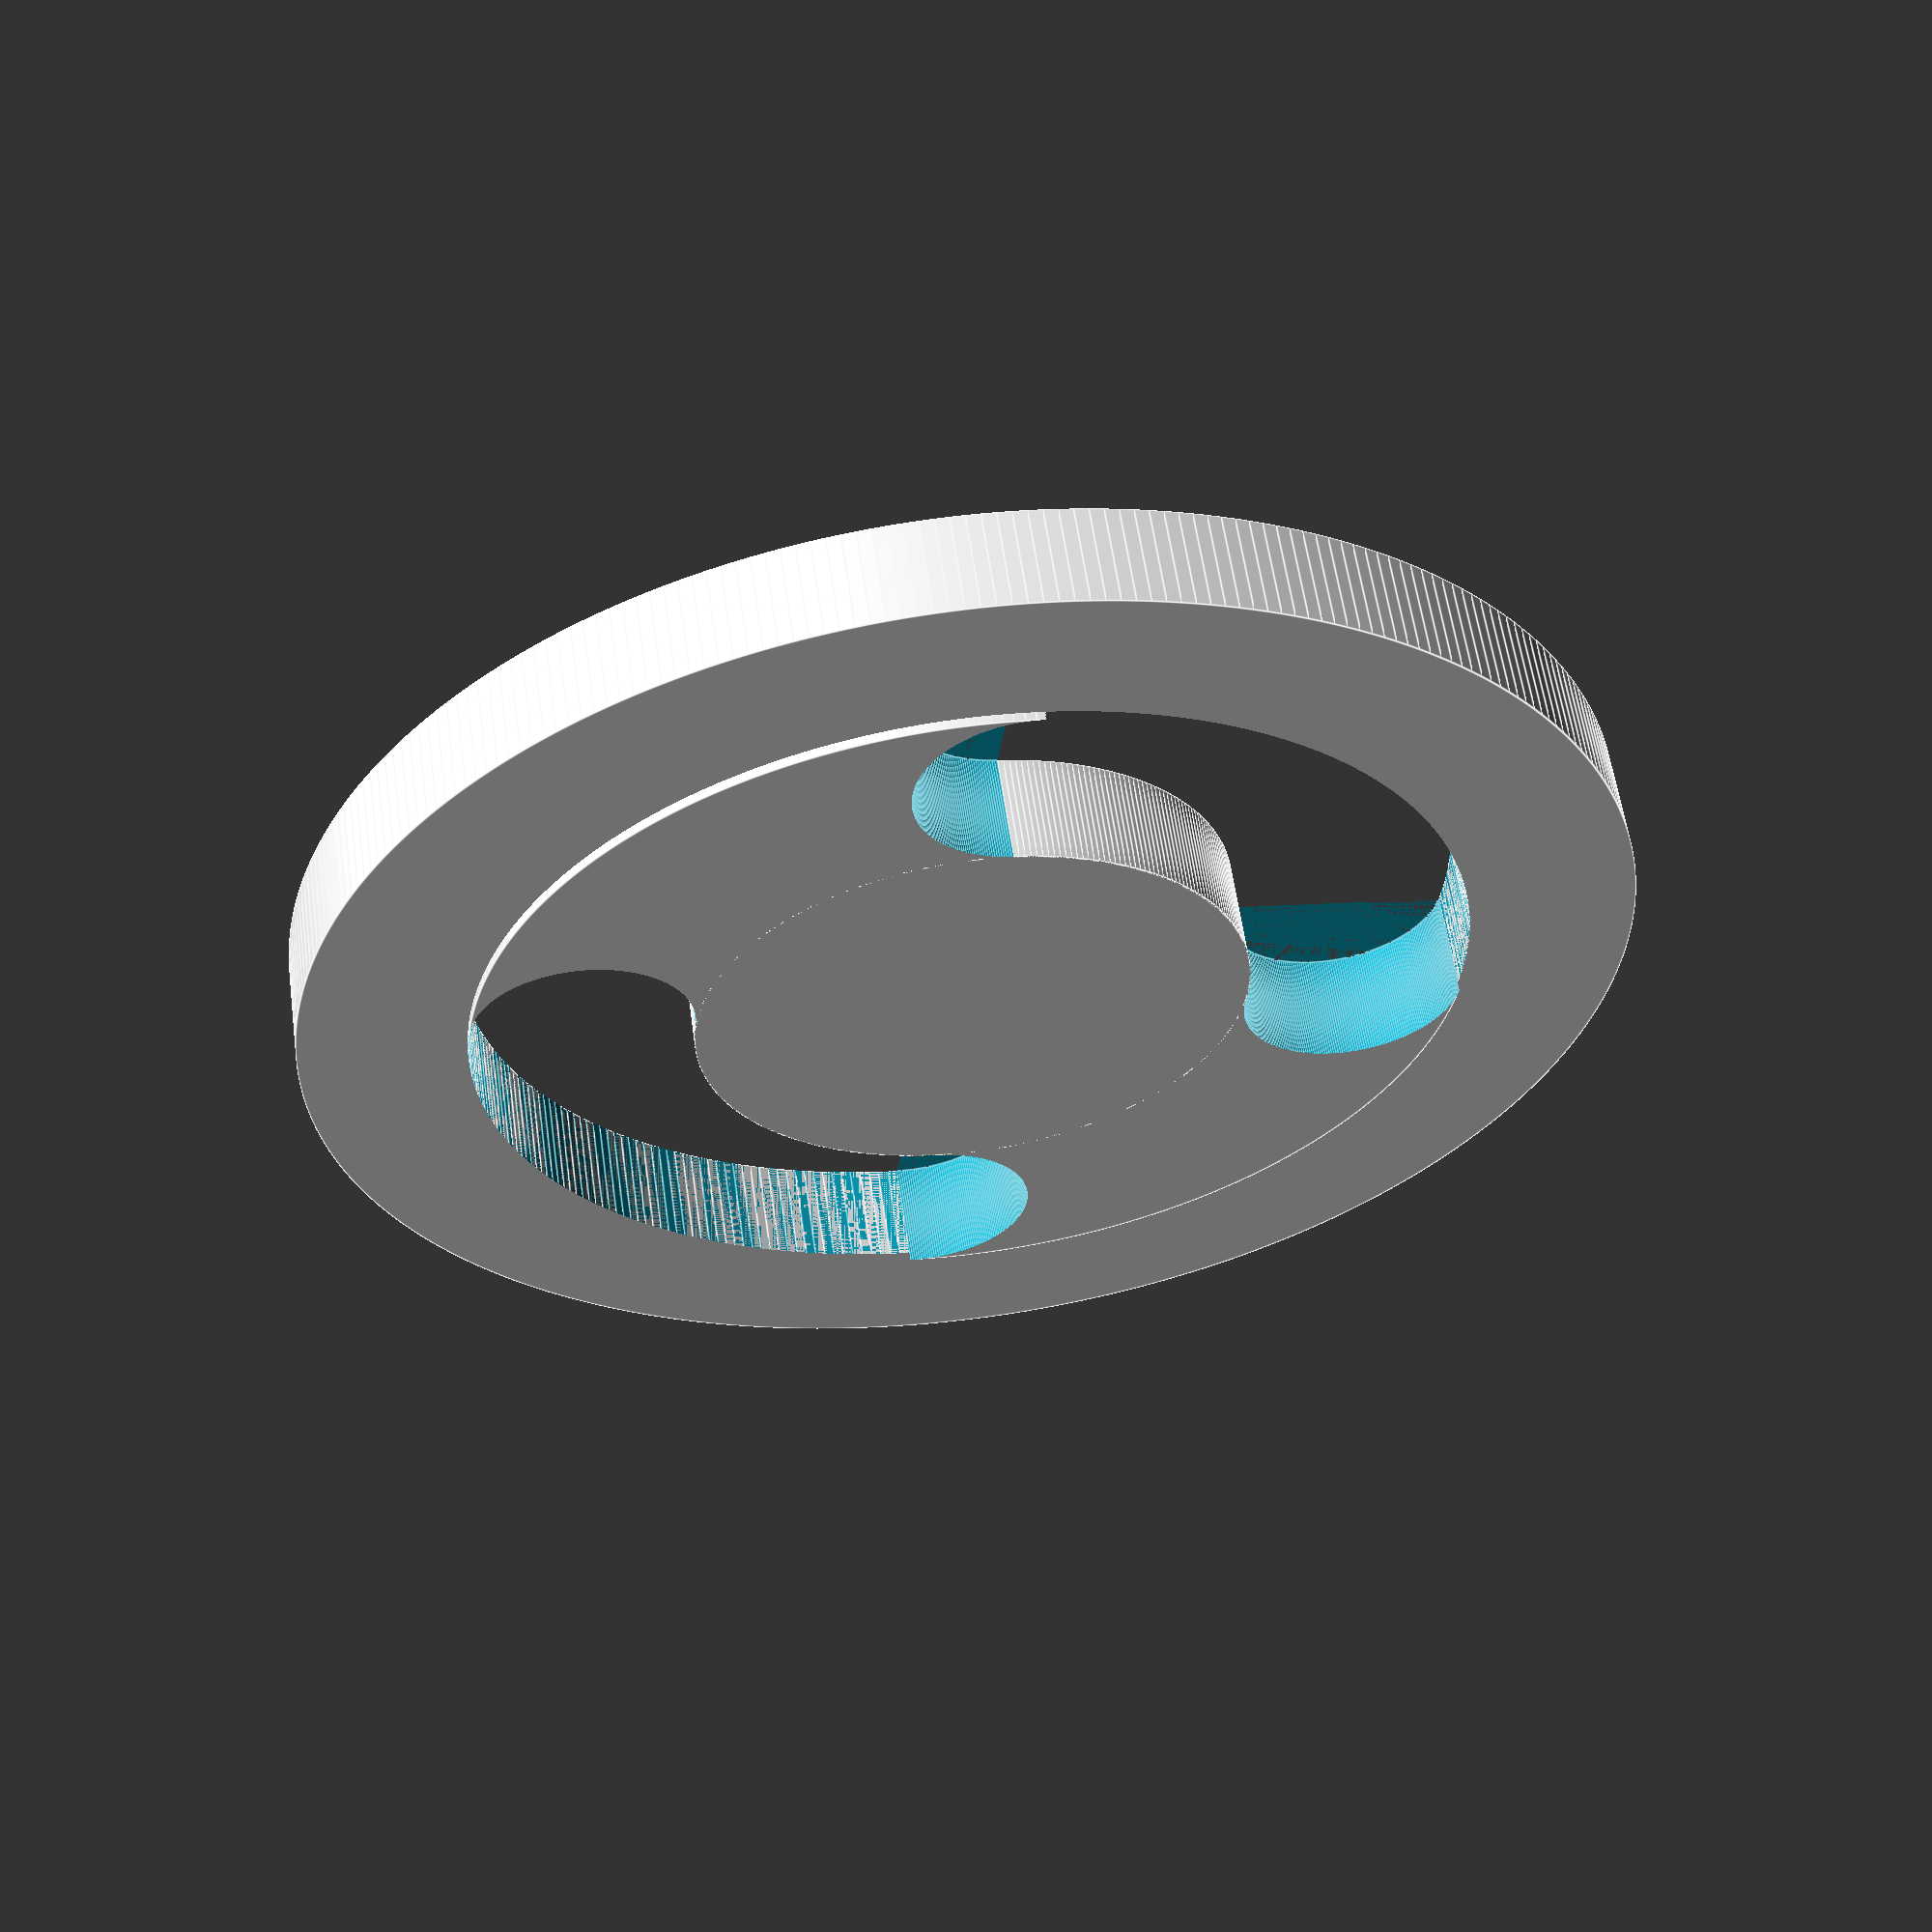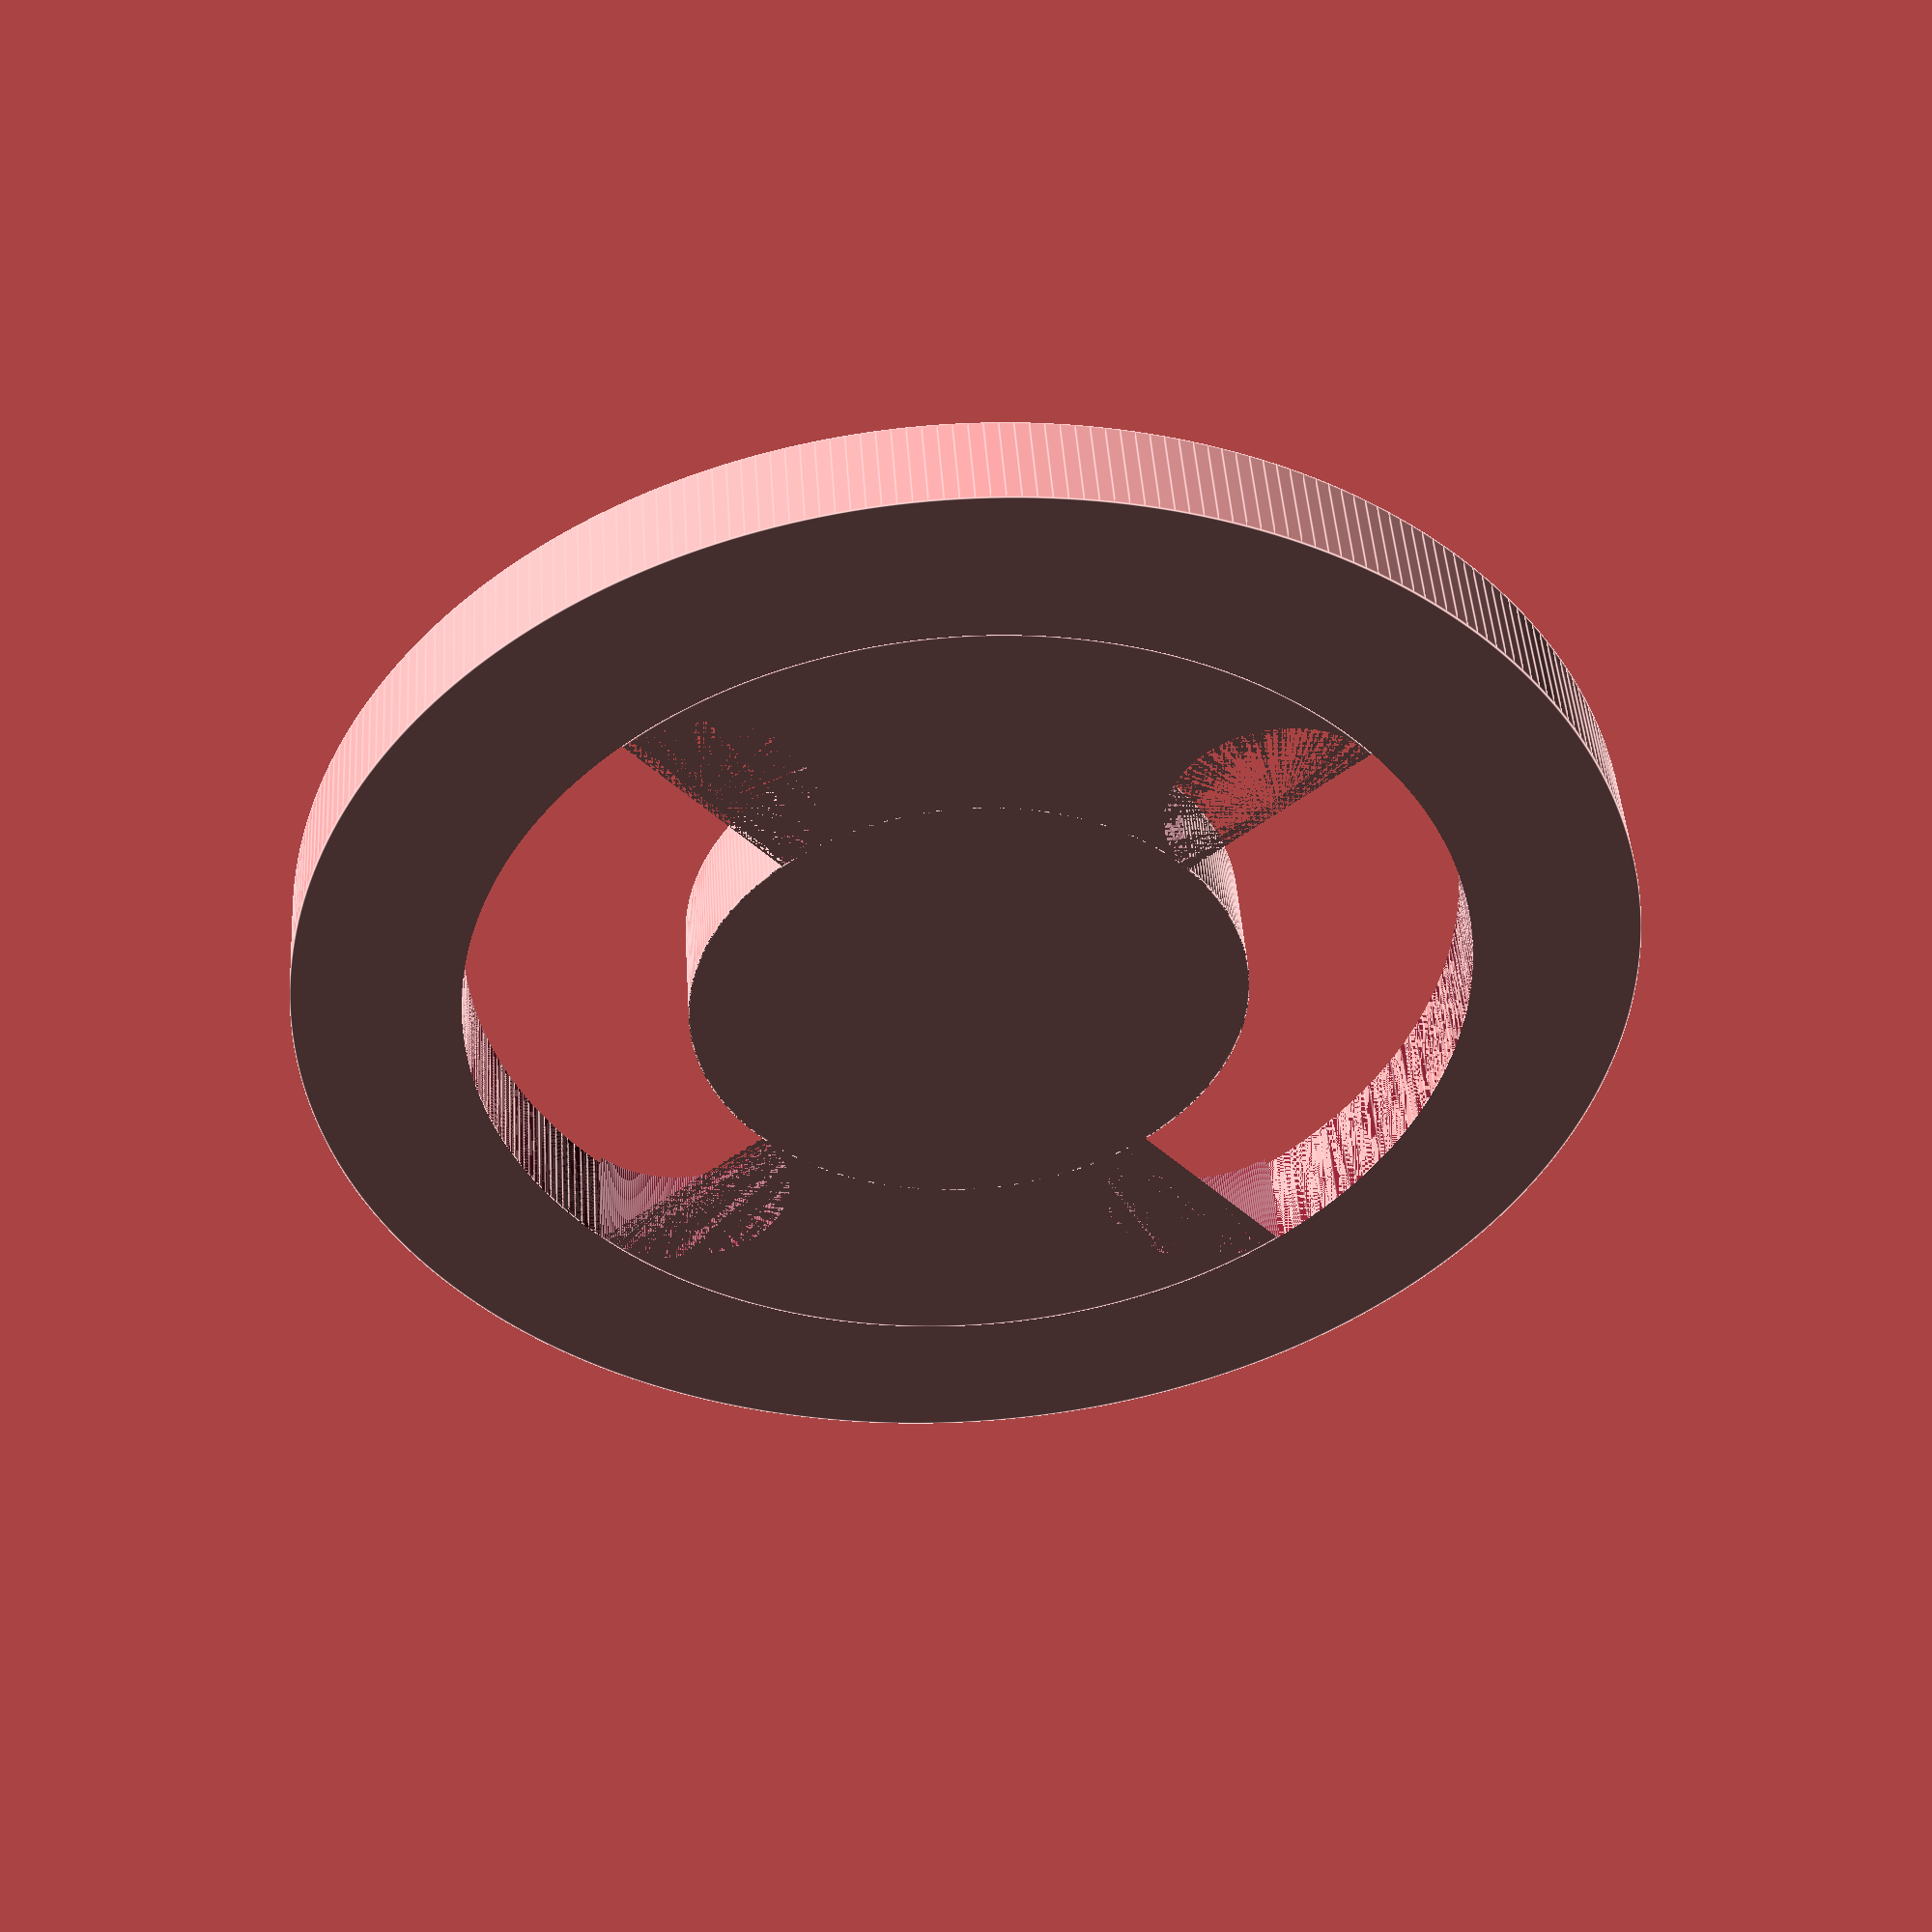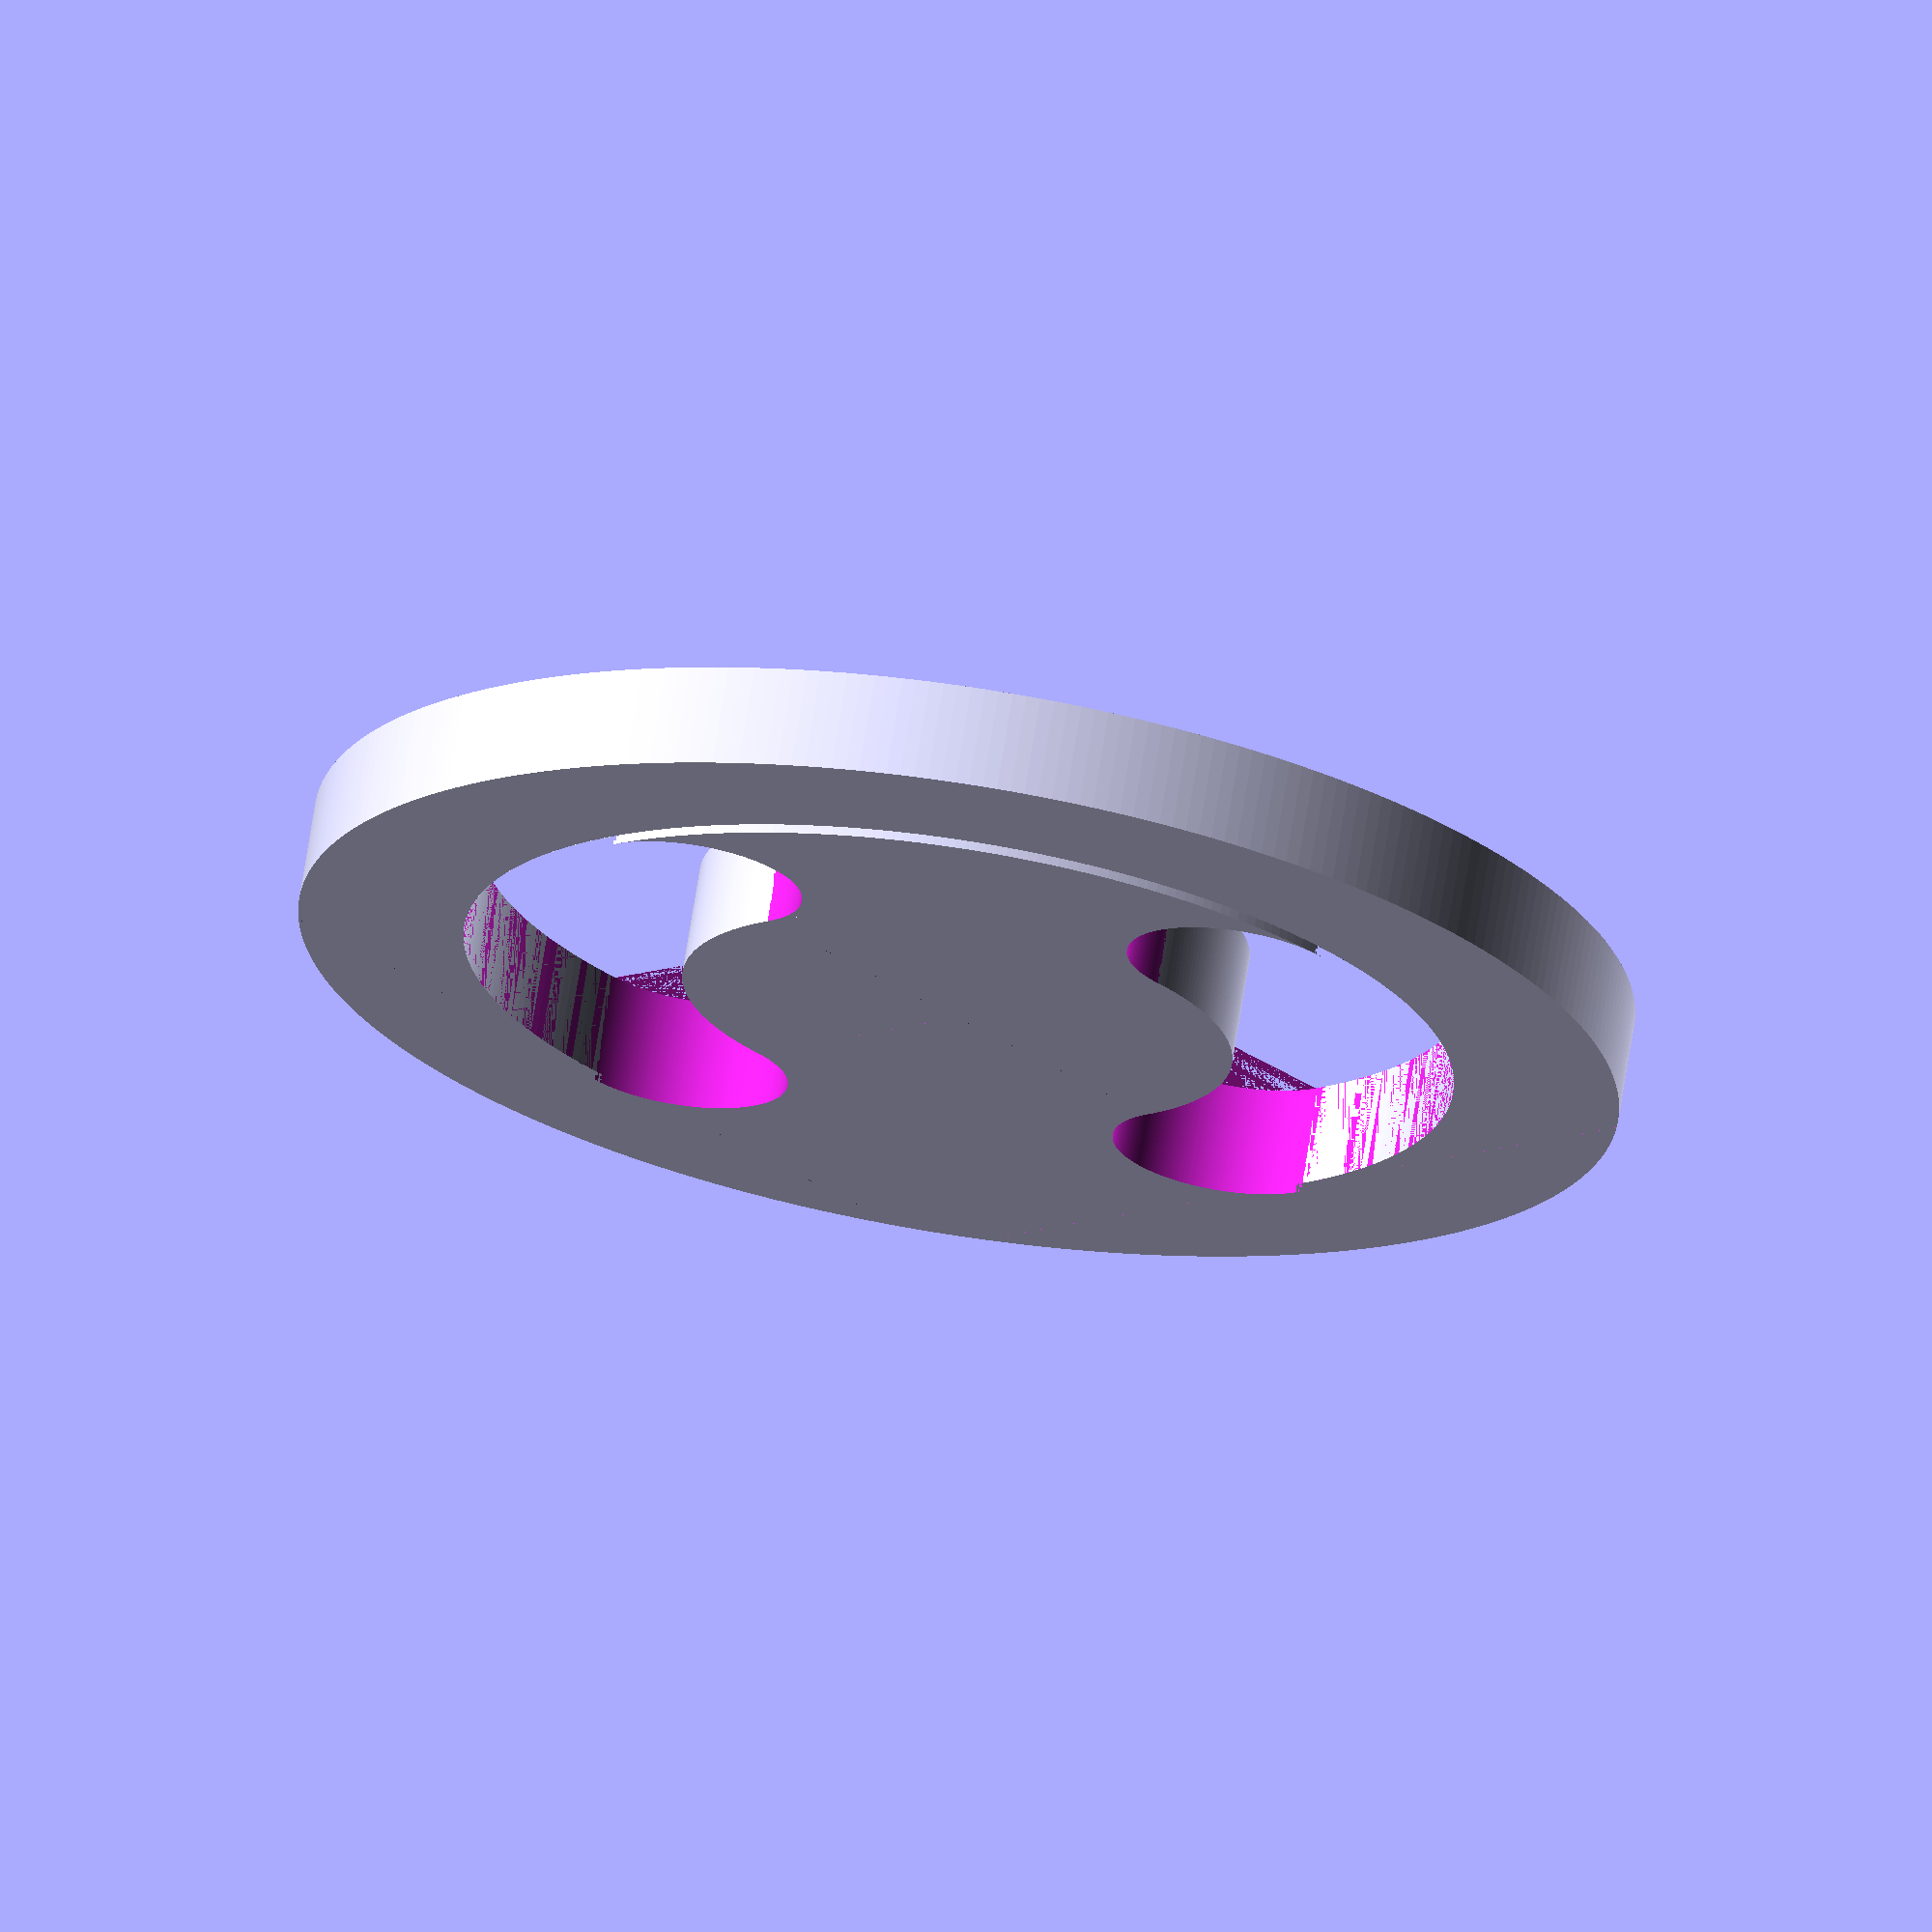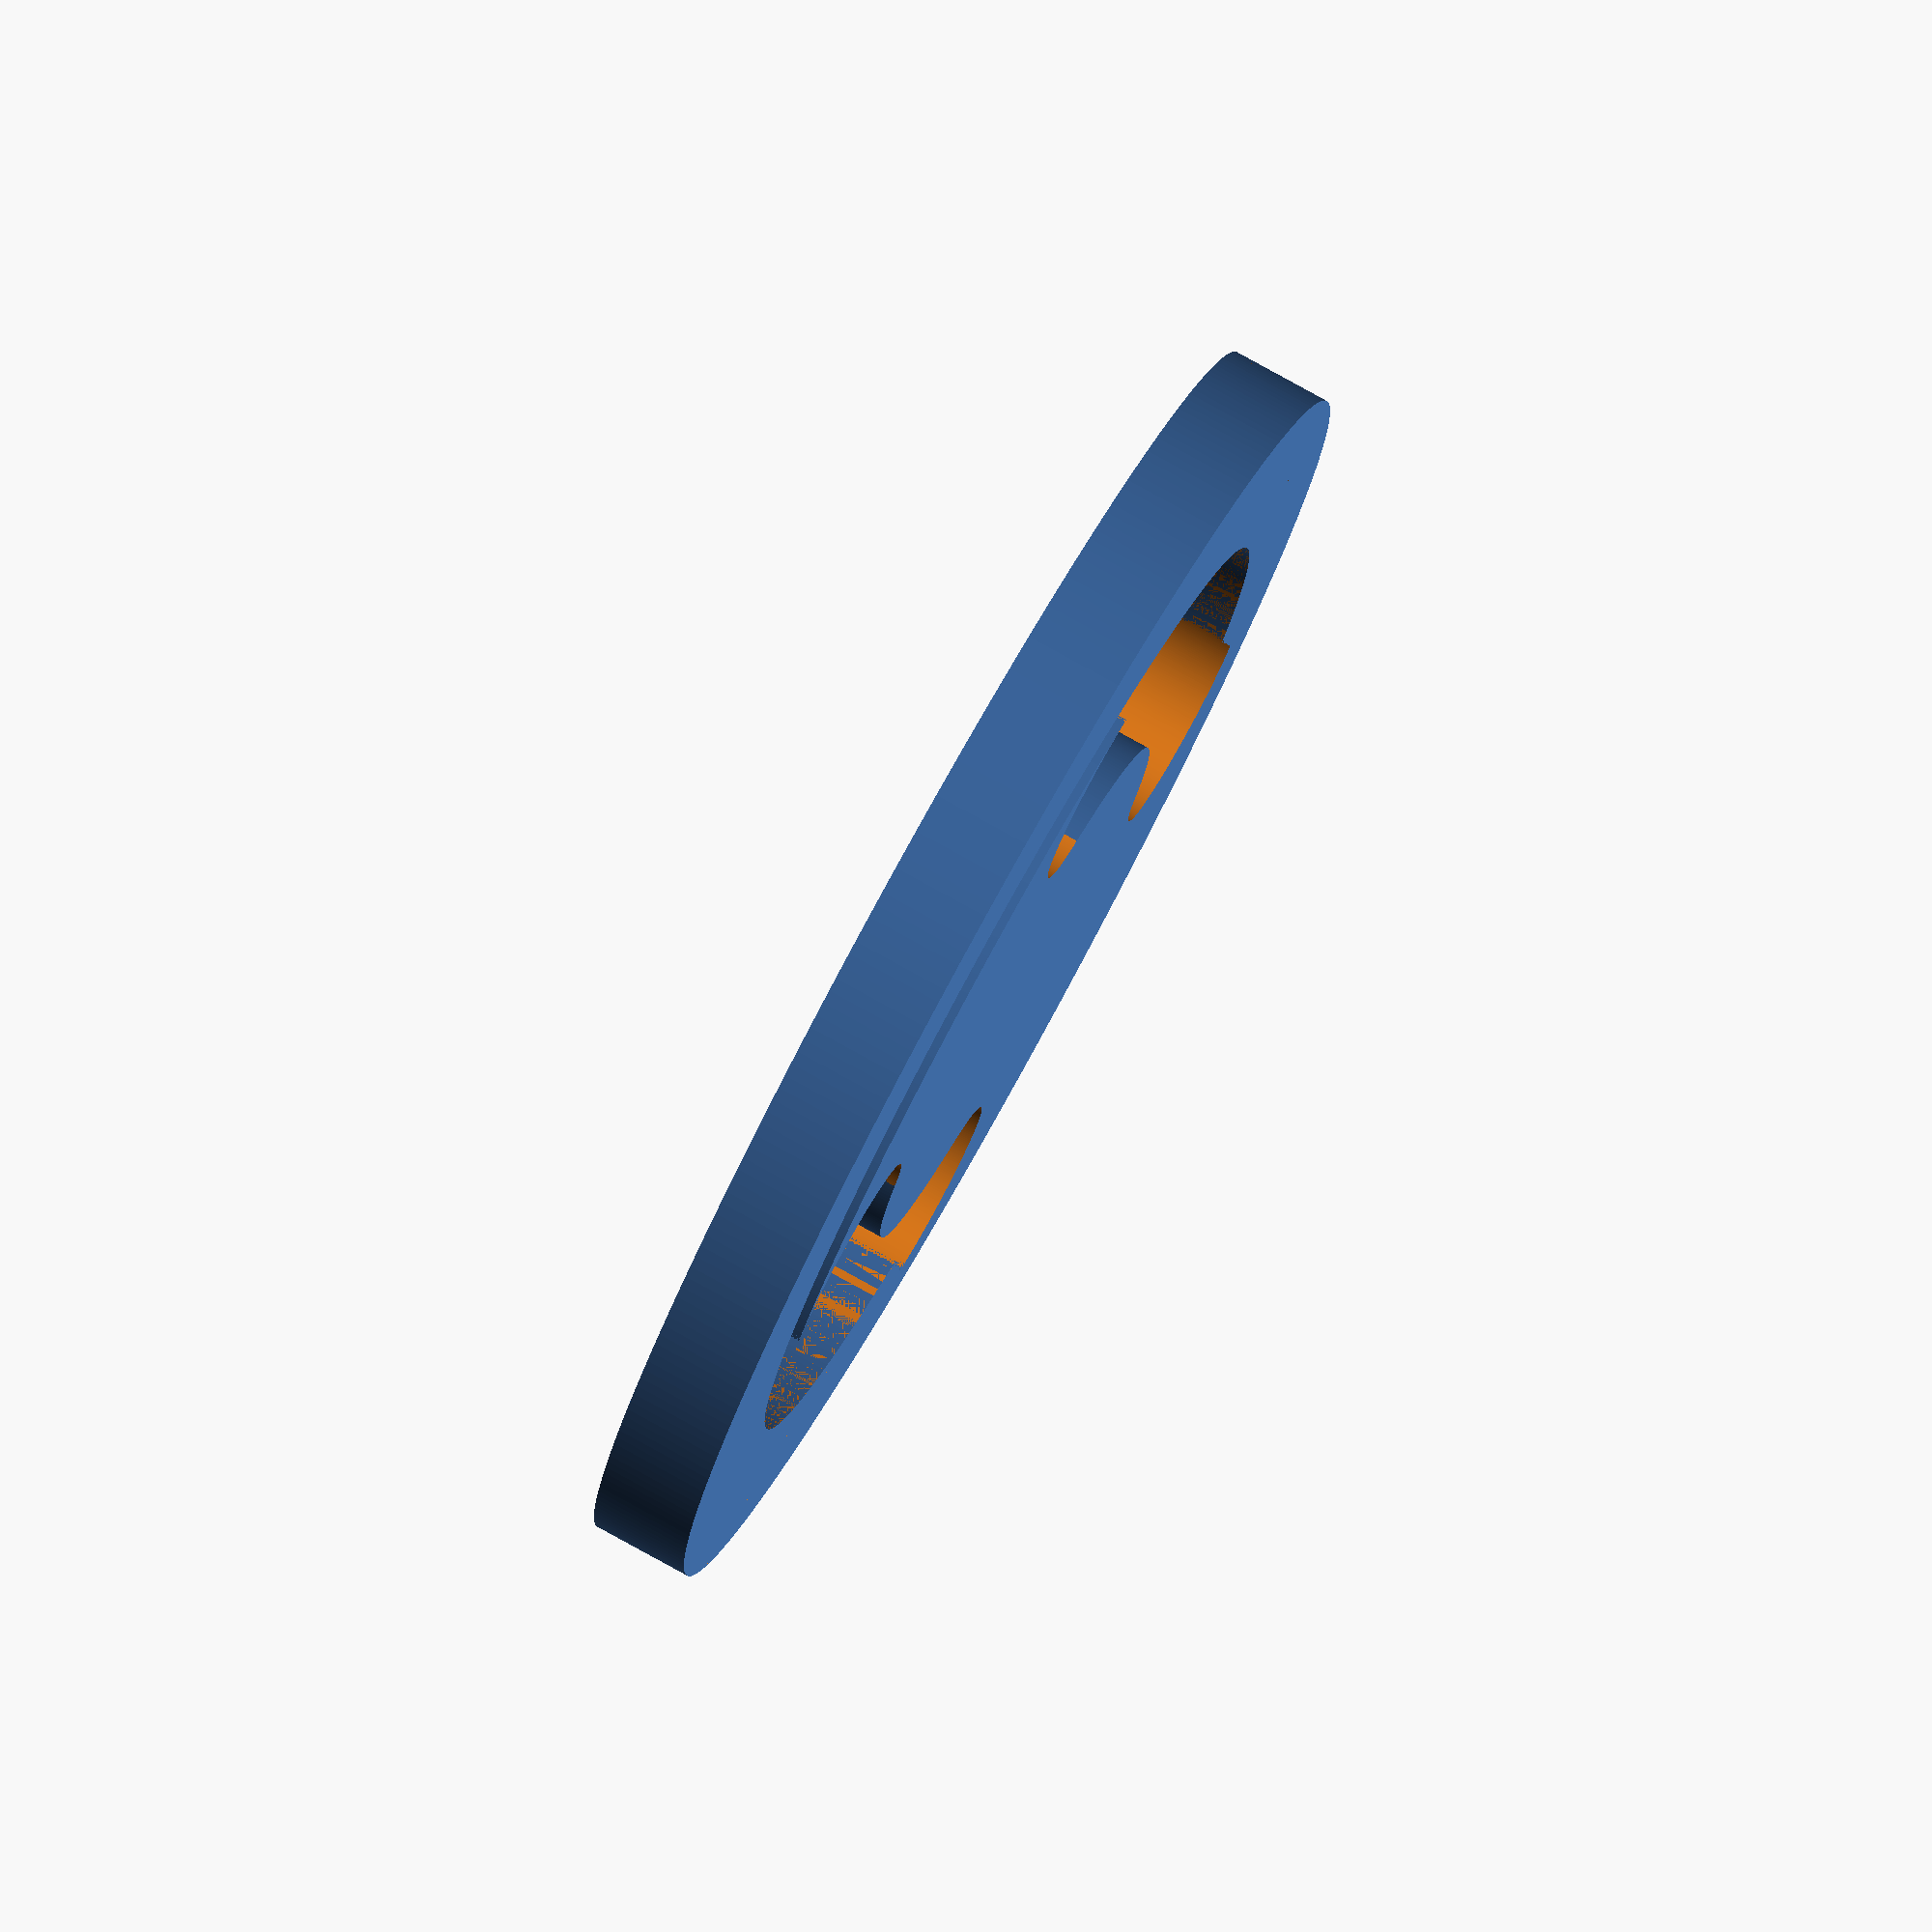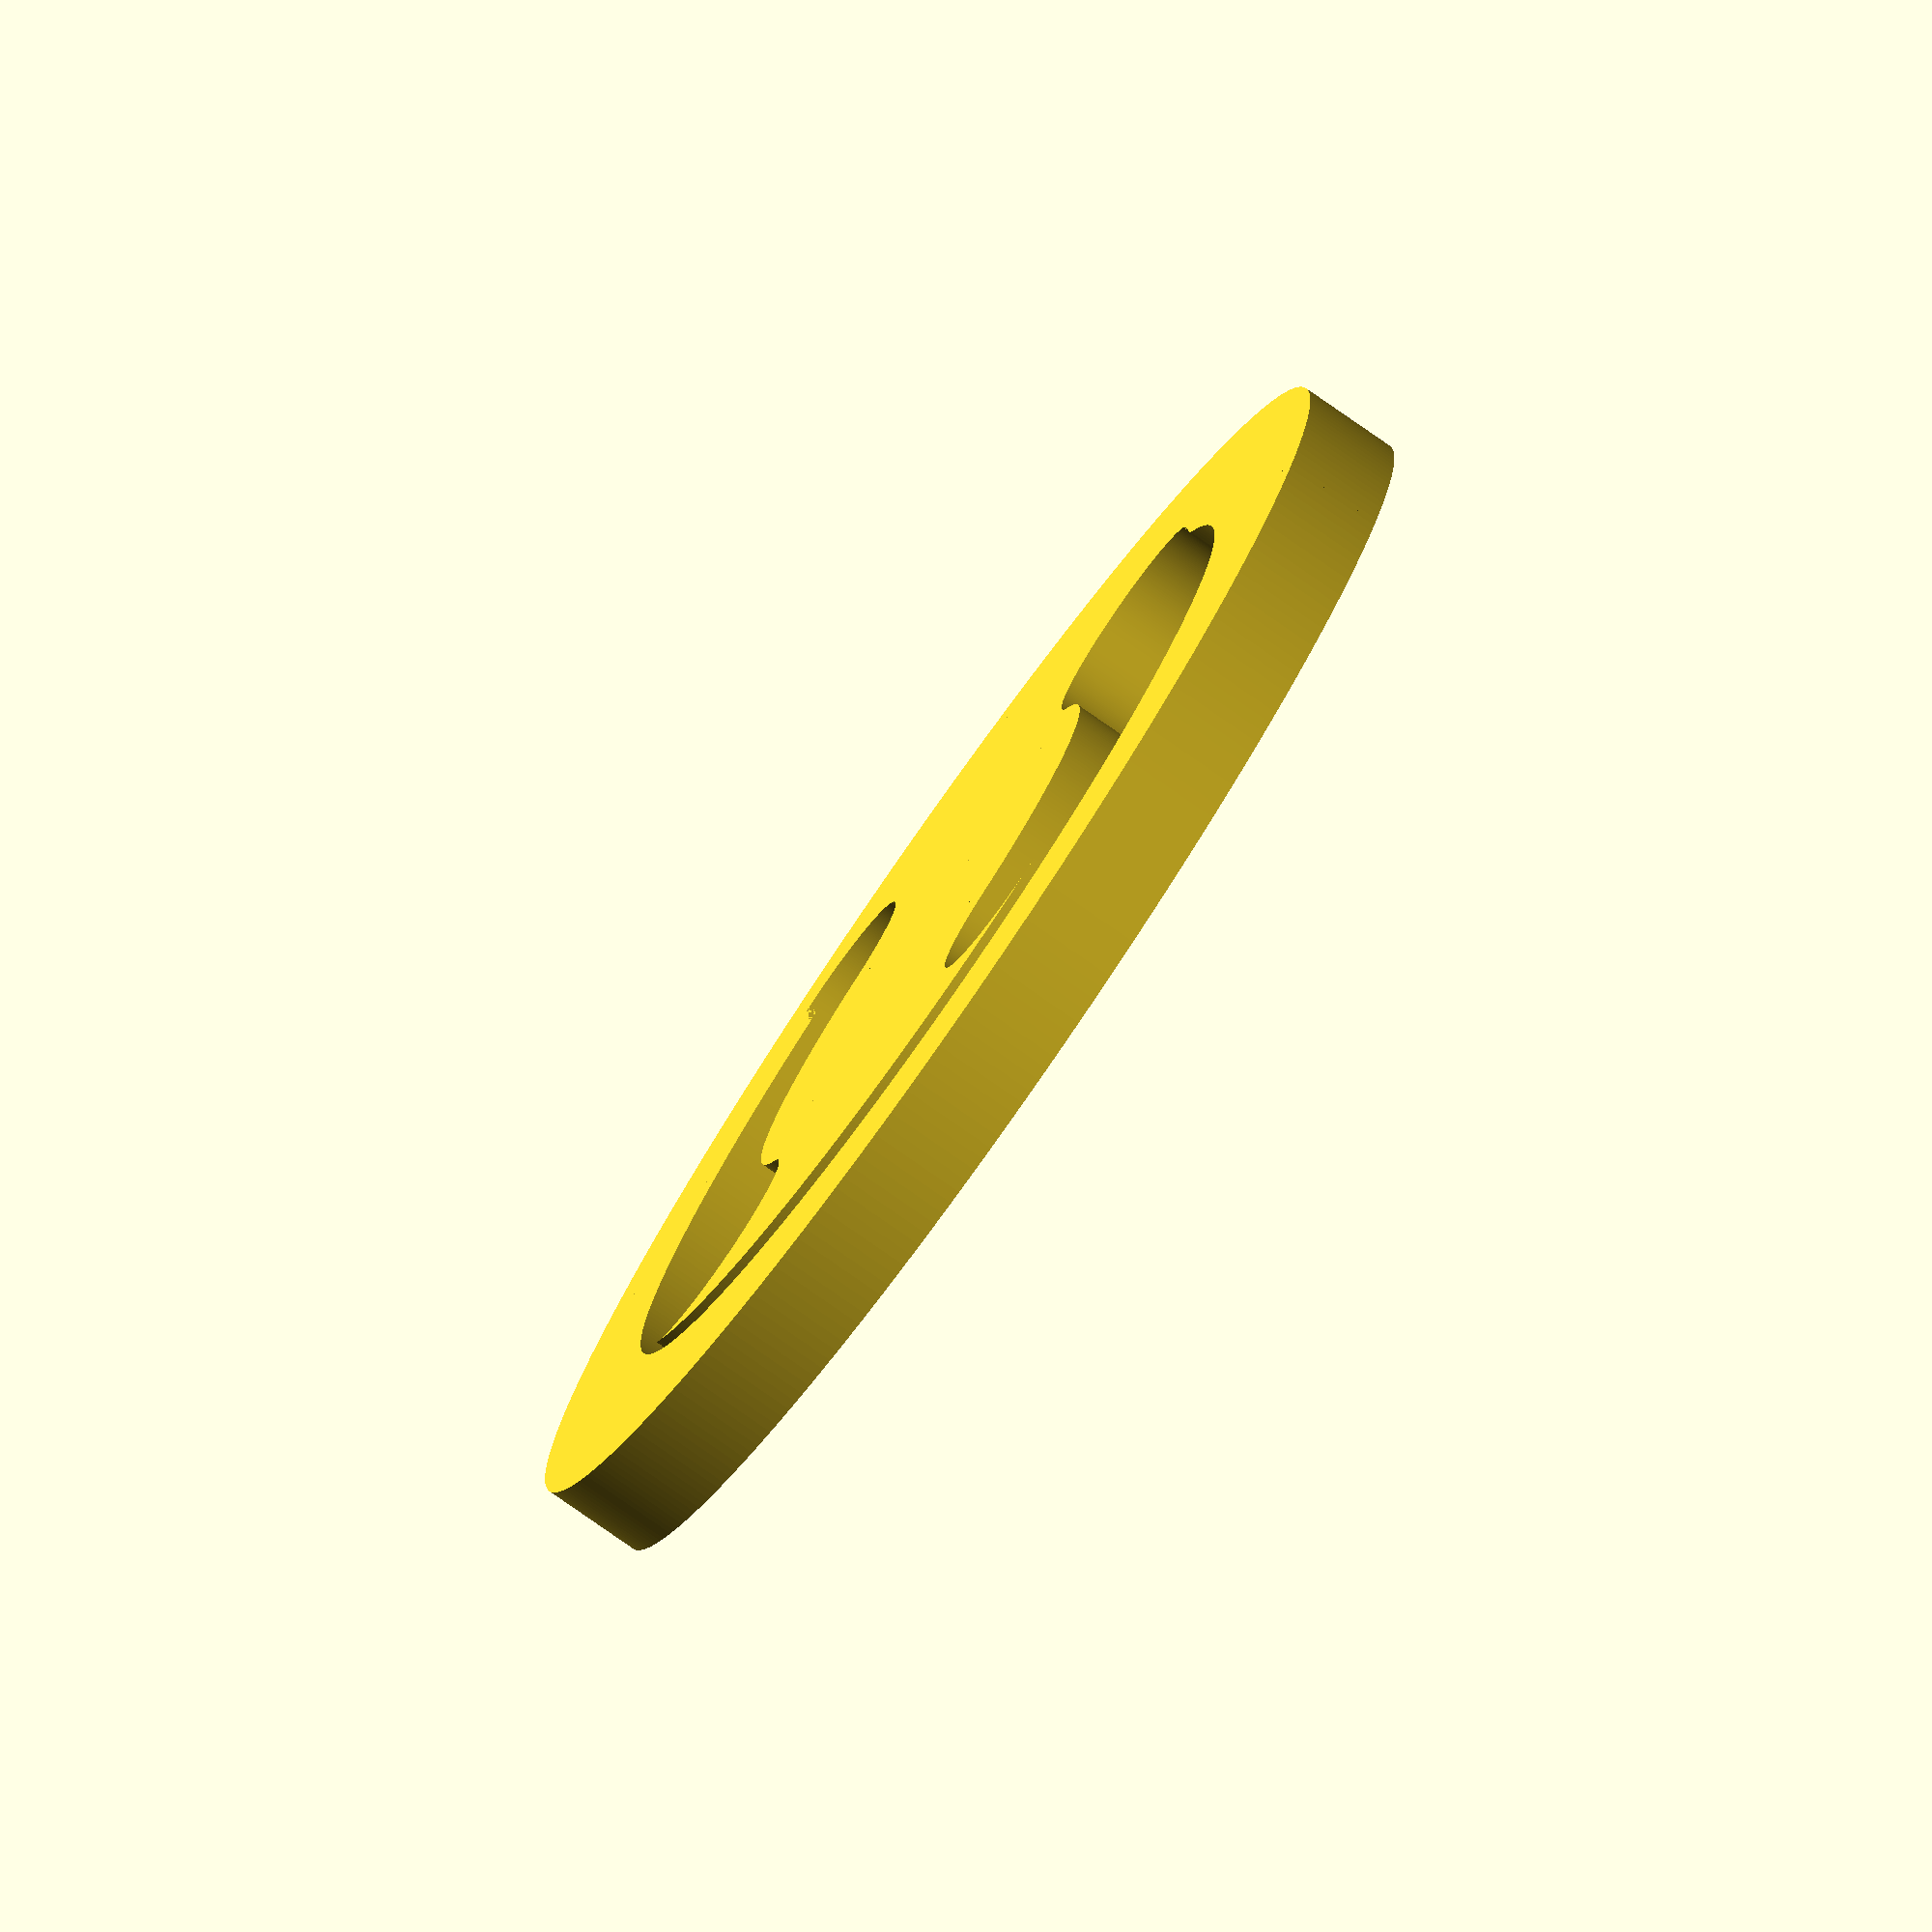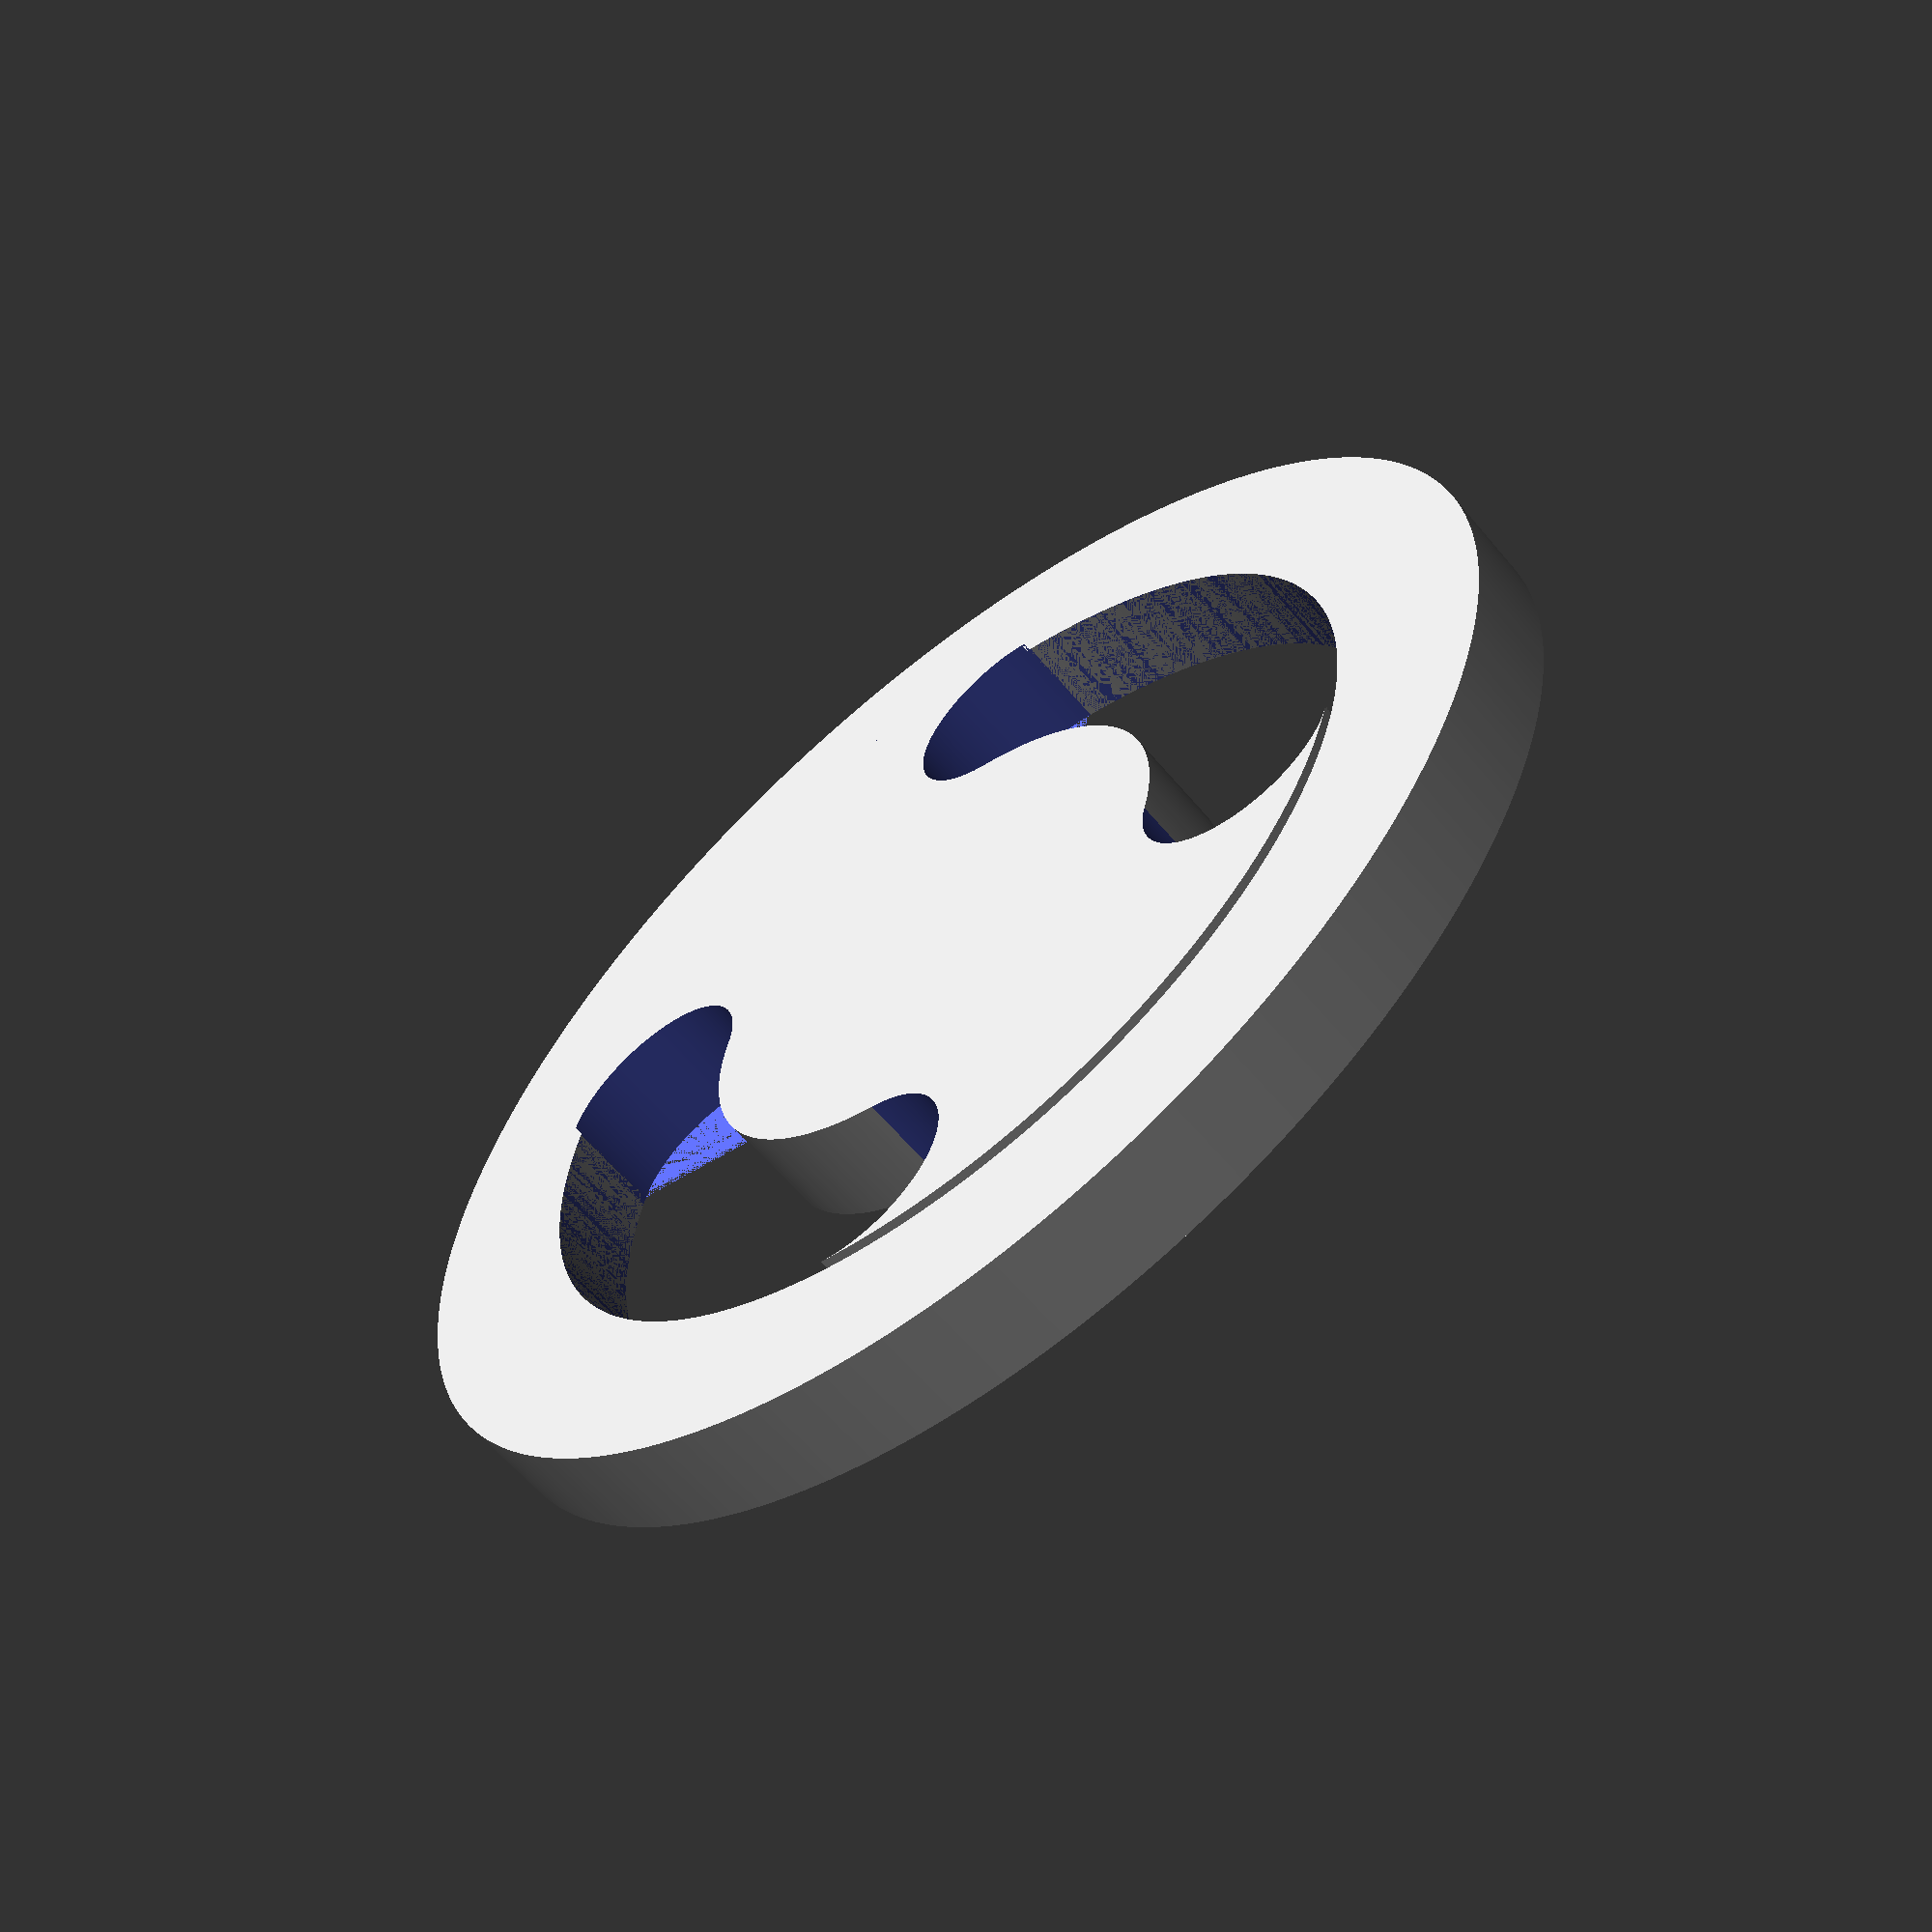
<openscad>
$fn = 300;
h=.25;
e=.02;
r1=1.5;
r2=1.125;
r3=.625;
r4=(r2-r3)/2; //finger hole ends
difference(){
union(){
    union(){
        difference(){    
            cylinder(h=h-e, r=r1);
            translate([0,0,-e/2])
              cylinder(h=h, r=r2);
        }
        cylinder(h=h, r=r3);
    }
    
     difference(){    
            cylinder(h=h, r=r2);
            translate([0,-r2,-e/2])
              cube([2*r2,2*r2,h+2*e]);
            translate([-r2,0,-e/2])
              cube([2*r2,2*r2,h+2*e]);
         }
      
      mirror([1,1,0])   
          difference(){    
            cylinder(h=h, r=r2);
            translate([0,-r2,-e/2])
              cube([2*r2,2*r2,h+2*e]);
            translate([-r2,0,-e/2])
              cube([2*r2,2*r2,h+2*e]);
         }
 }
 translate([r3+r4,0,0])
   cylinder(h=h+e, r=r4);
 translate([0,r3+r4,0])
   cylinder(h=h+e, r=r4);
 translate([-(r3+r4),0,0])
   cylinder(h=h+e, r=r4);
 translate([0,-(r3+r4),0])
   cylinder(h=h+e, r=r4);
}
// translate([r3+r4/2,0,0])
//   cylinder(h=h*10, r=r4);
</openscad>
<views>
elev=121.9 azim=277.8 roll=187.9 proj=p view=edges
elev=133.2 azim=130.4 roll=3.9 proj=p view=edges
elev=289.8 azim=136.5 roll=9.0 proj=o view=solid
elev=99.5 azim=117.4 roll=241.1 proj=o view=wireframe
elev=259.5 azim=336.7 roll=124.9 proj=o view=wireframe
elev=60.6 azim=104.6 roll=39.6 proj=p view=solid
</views>
